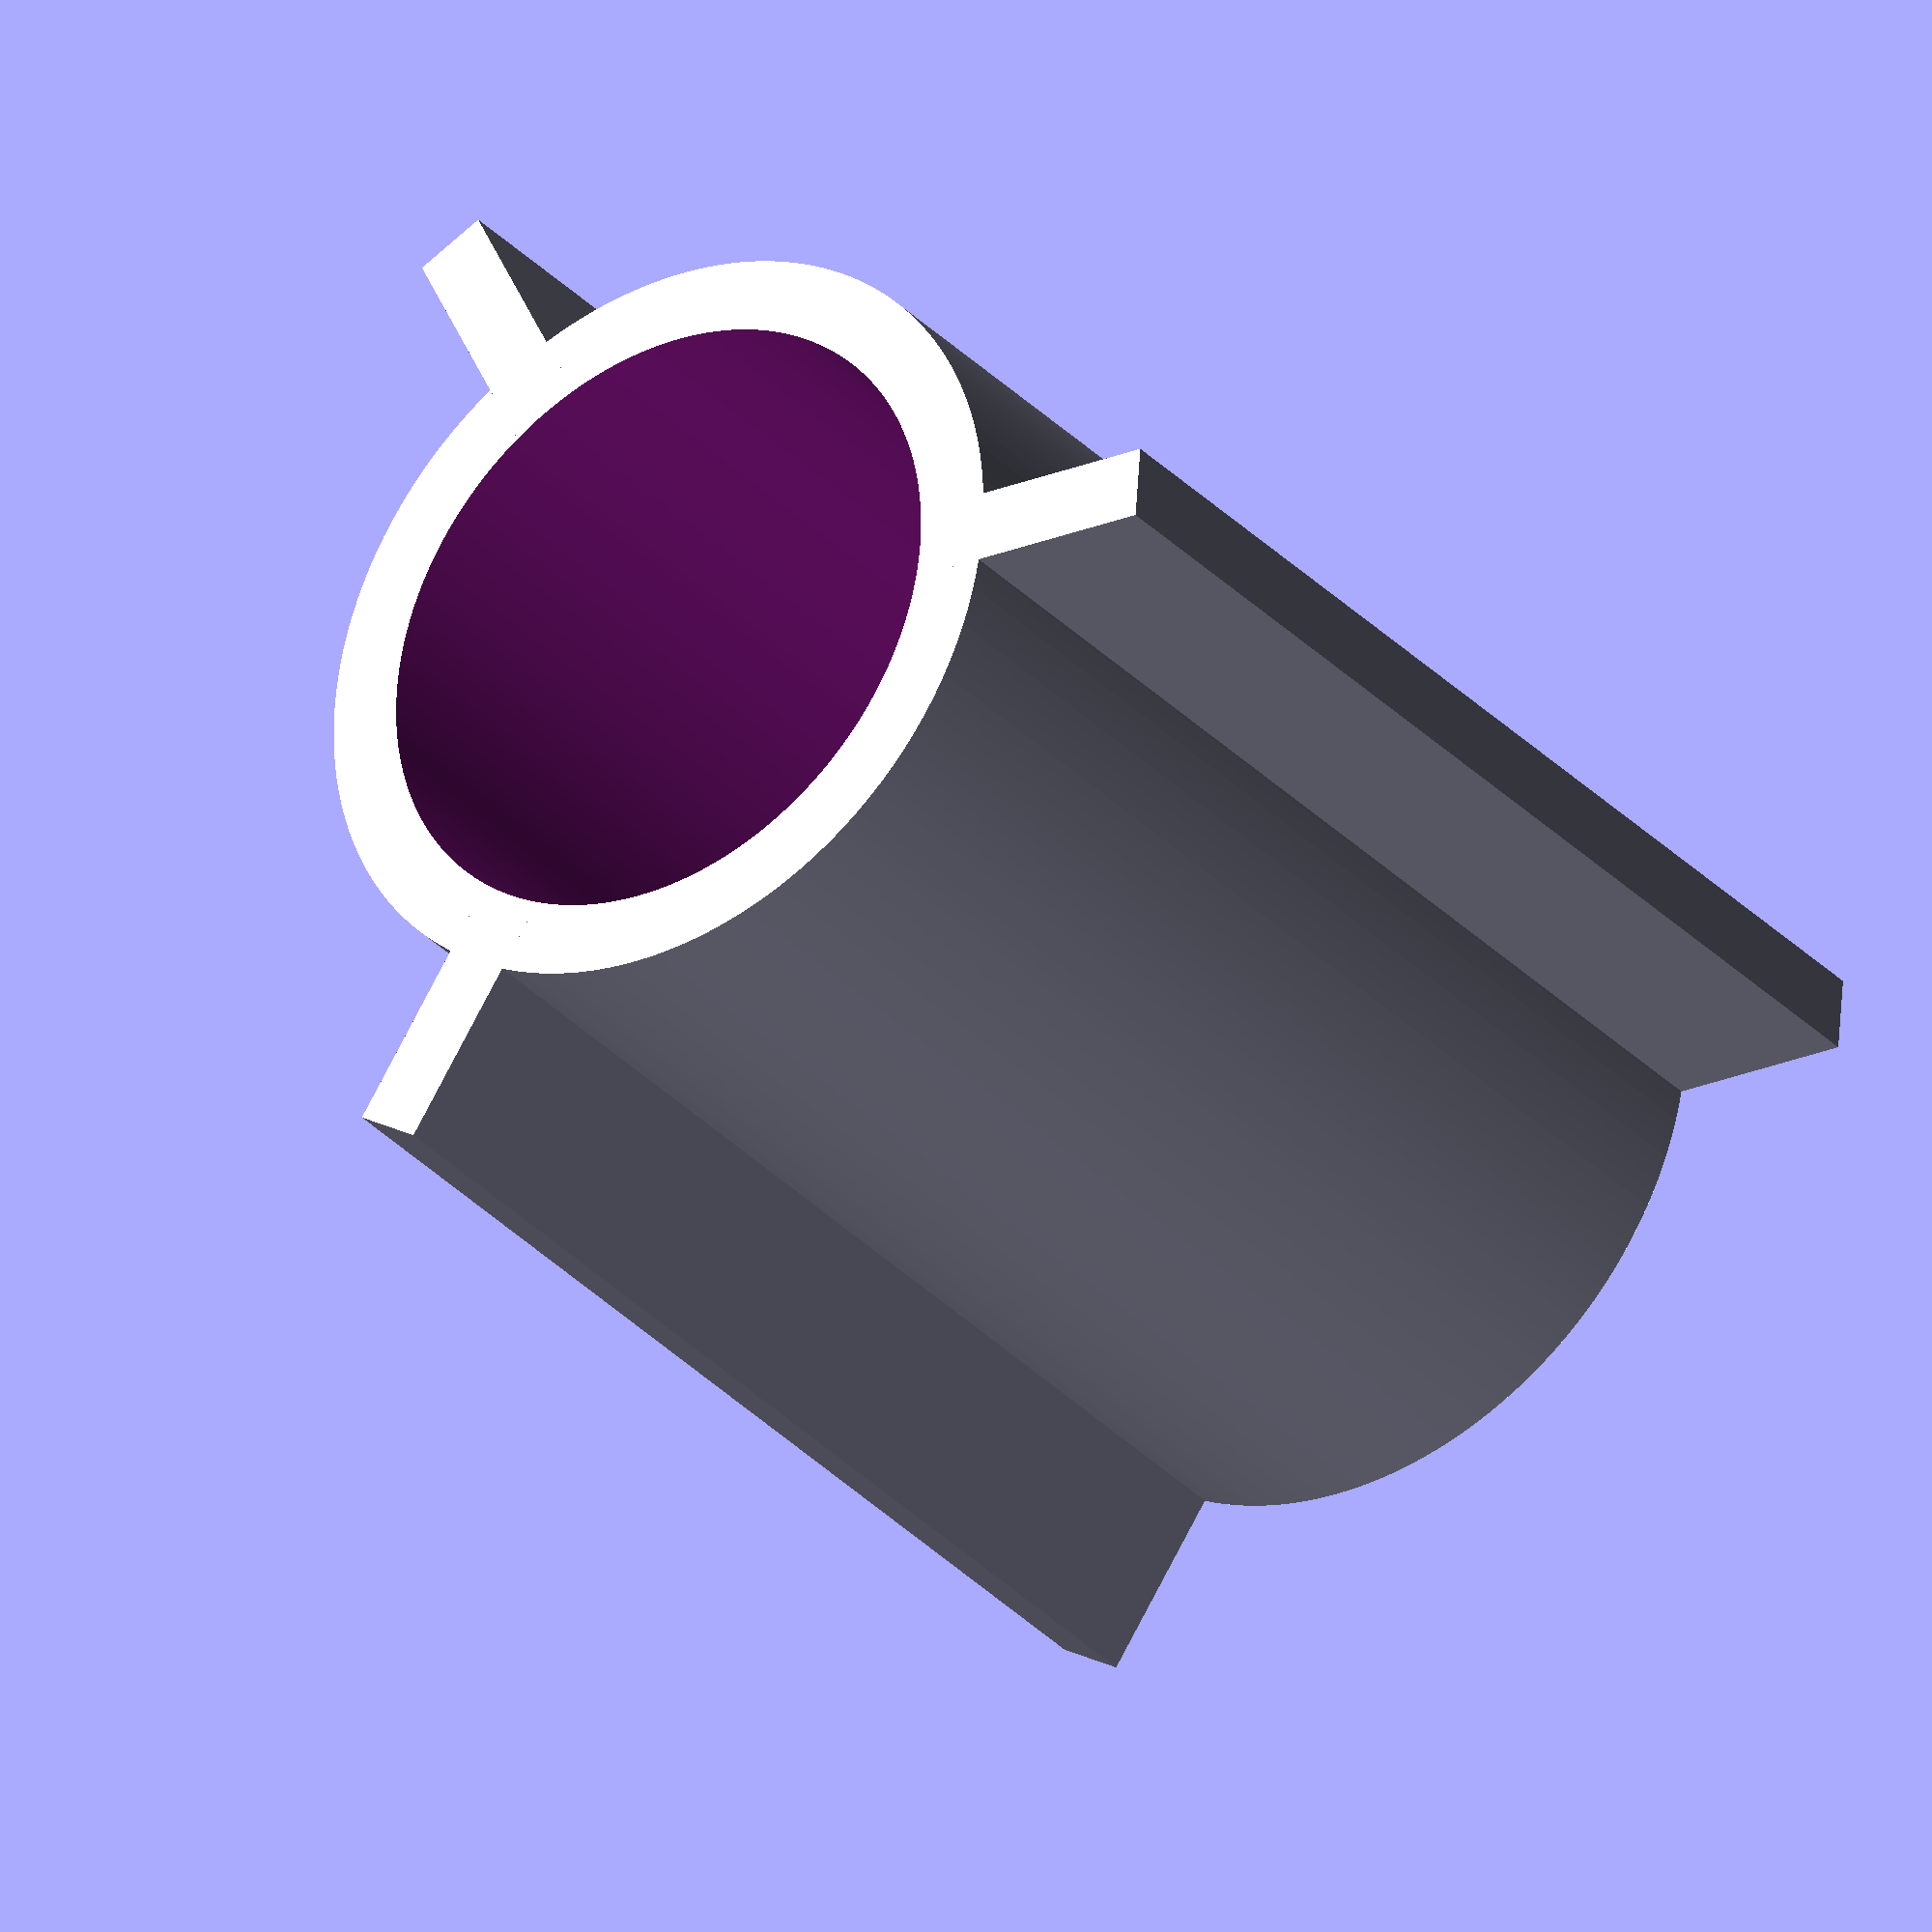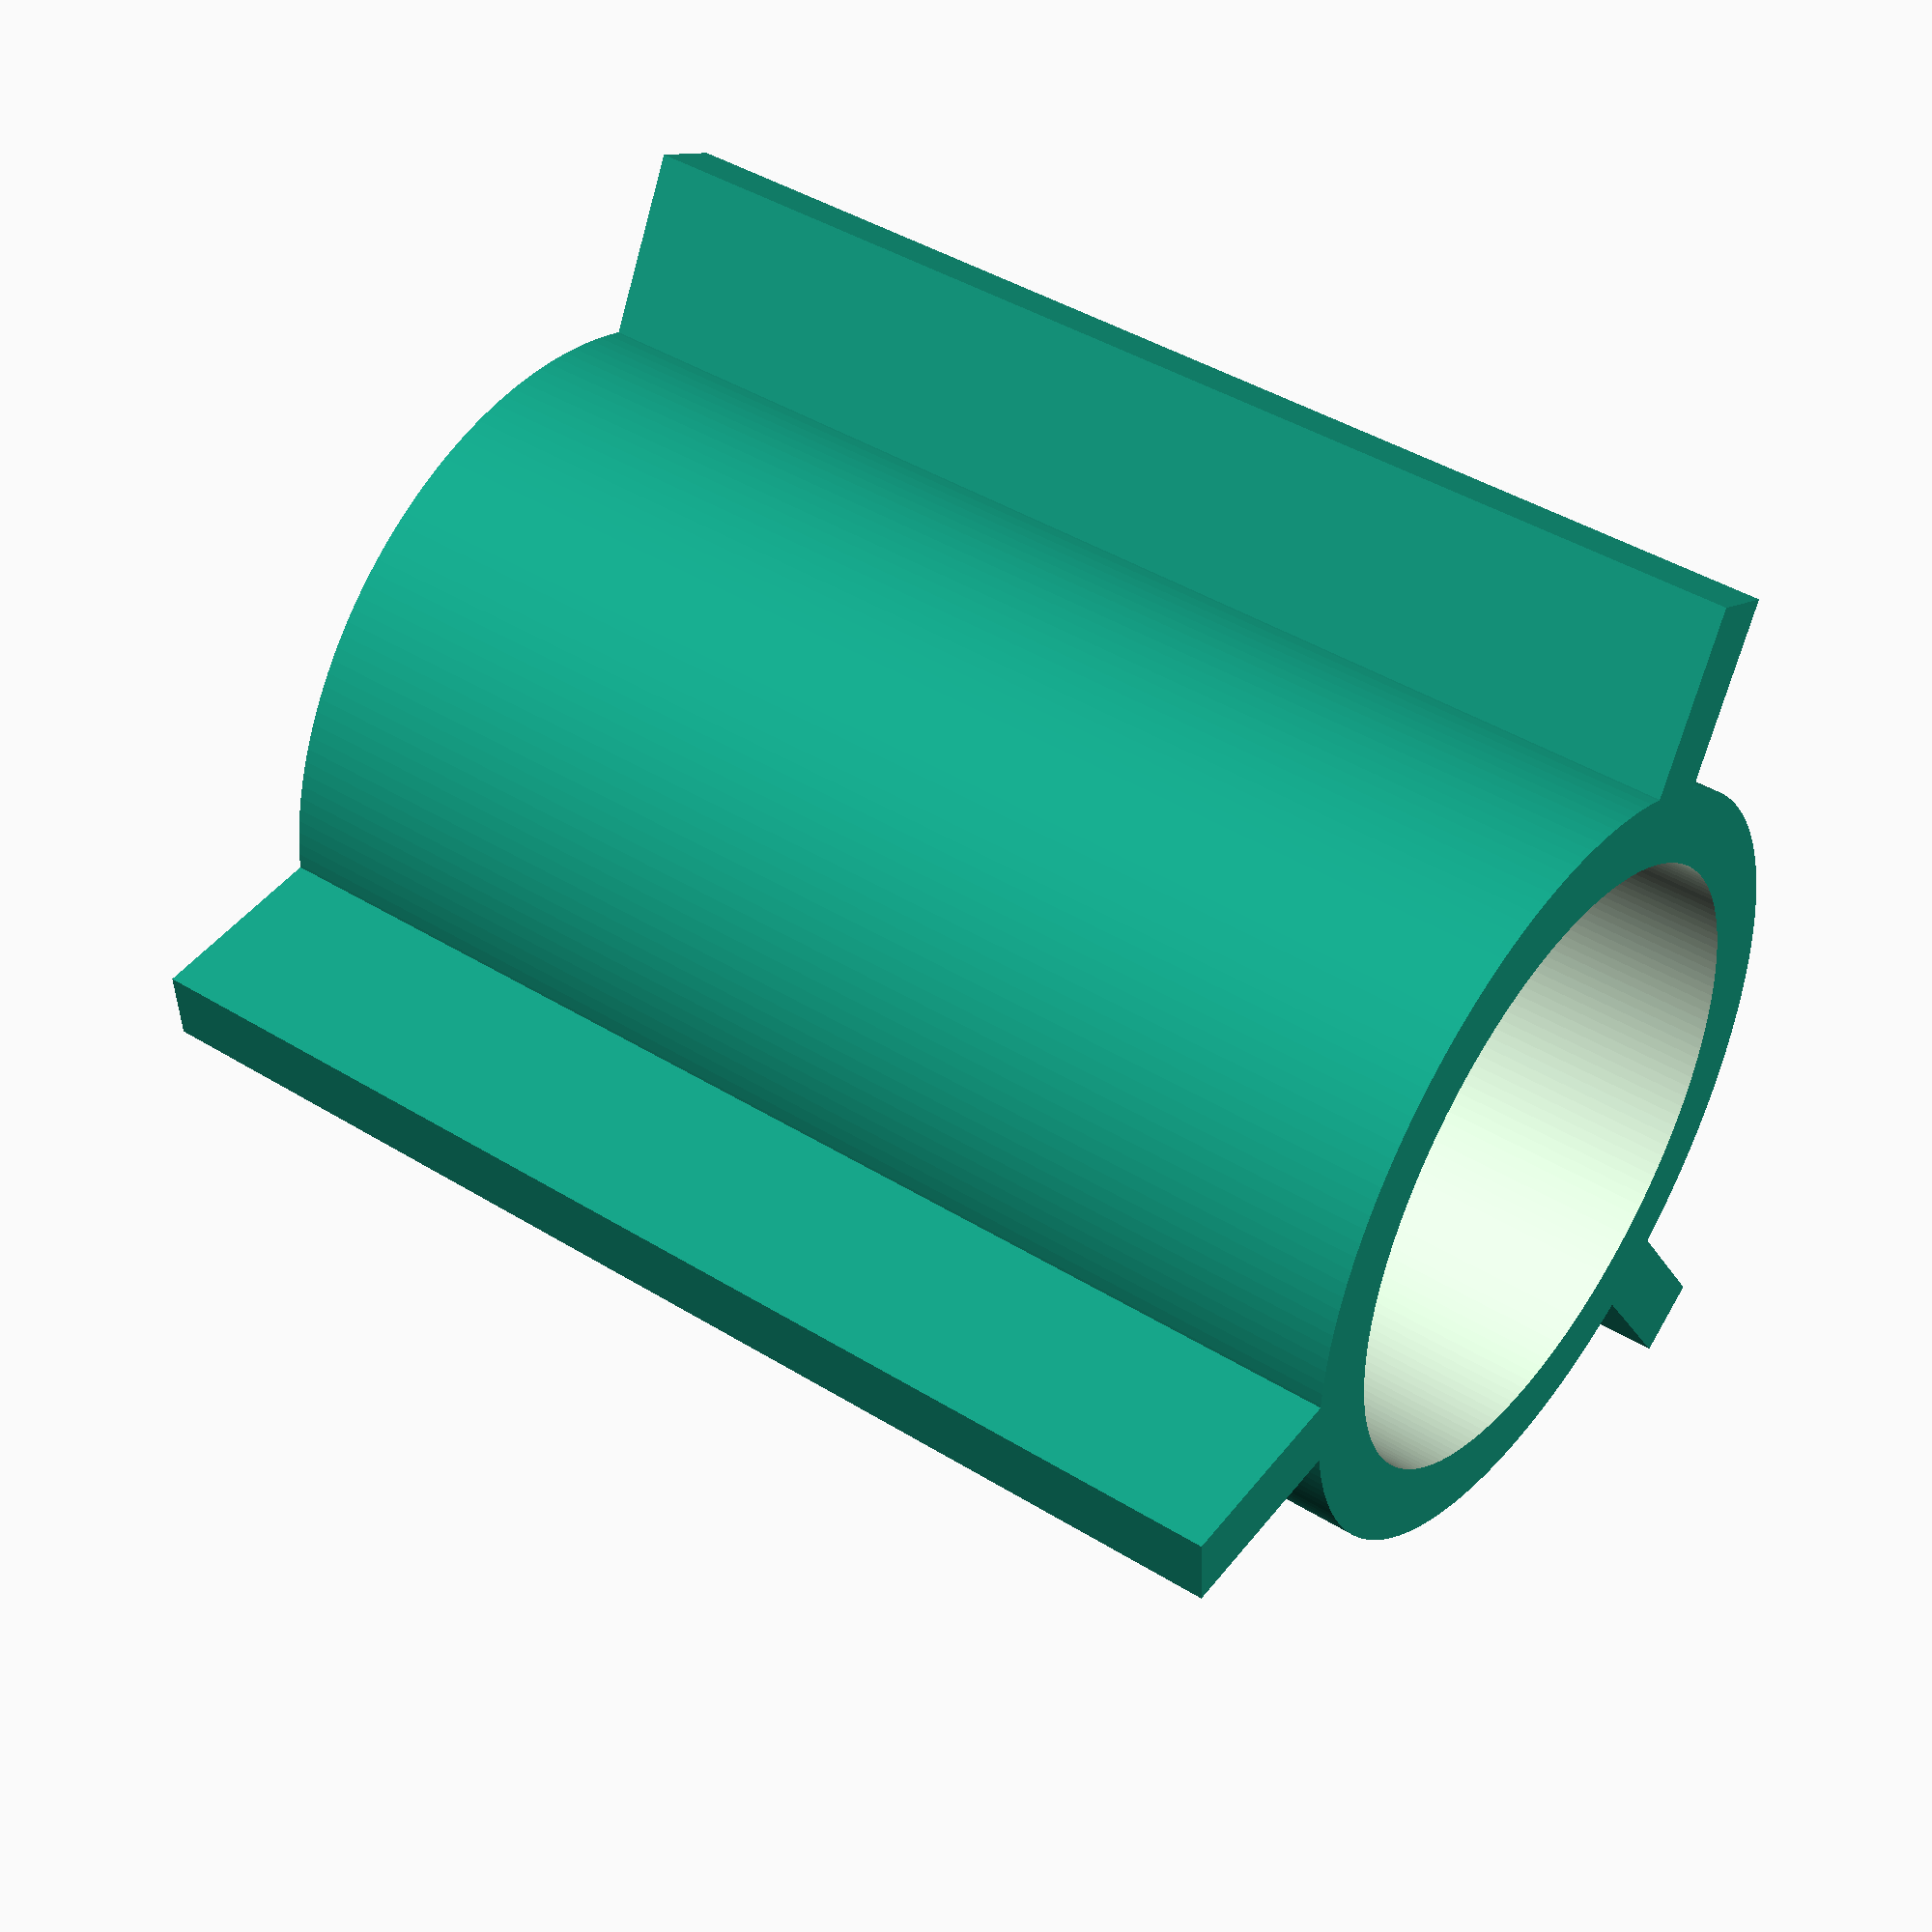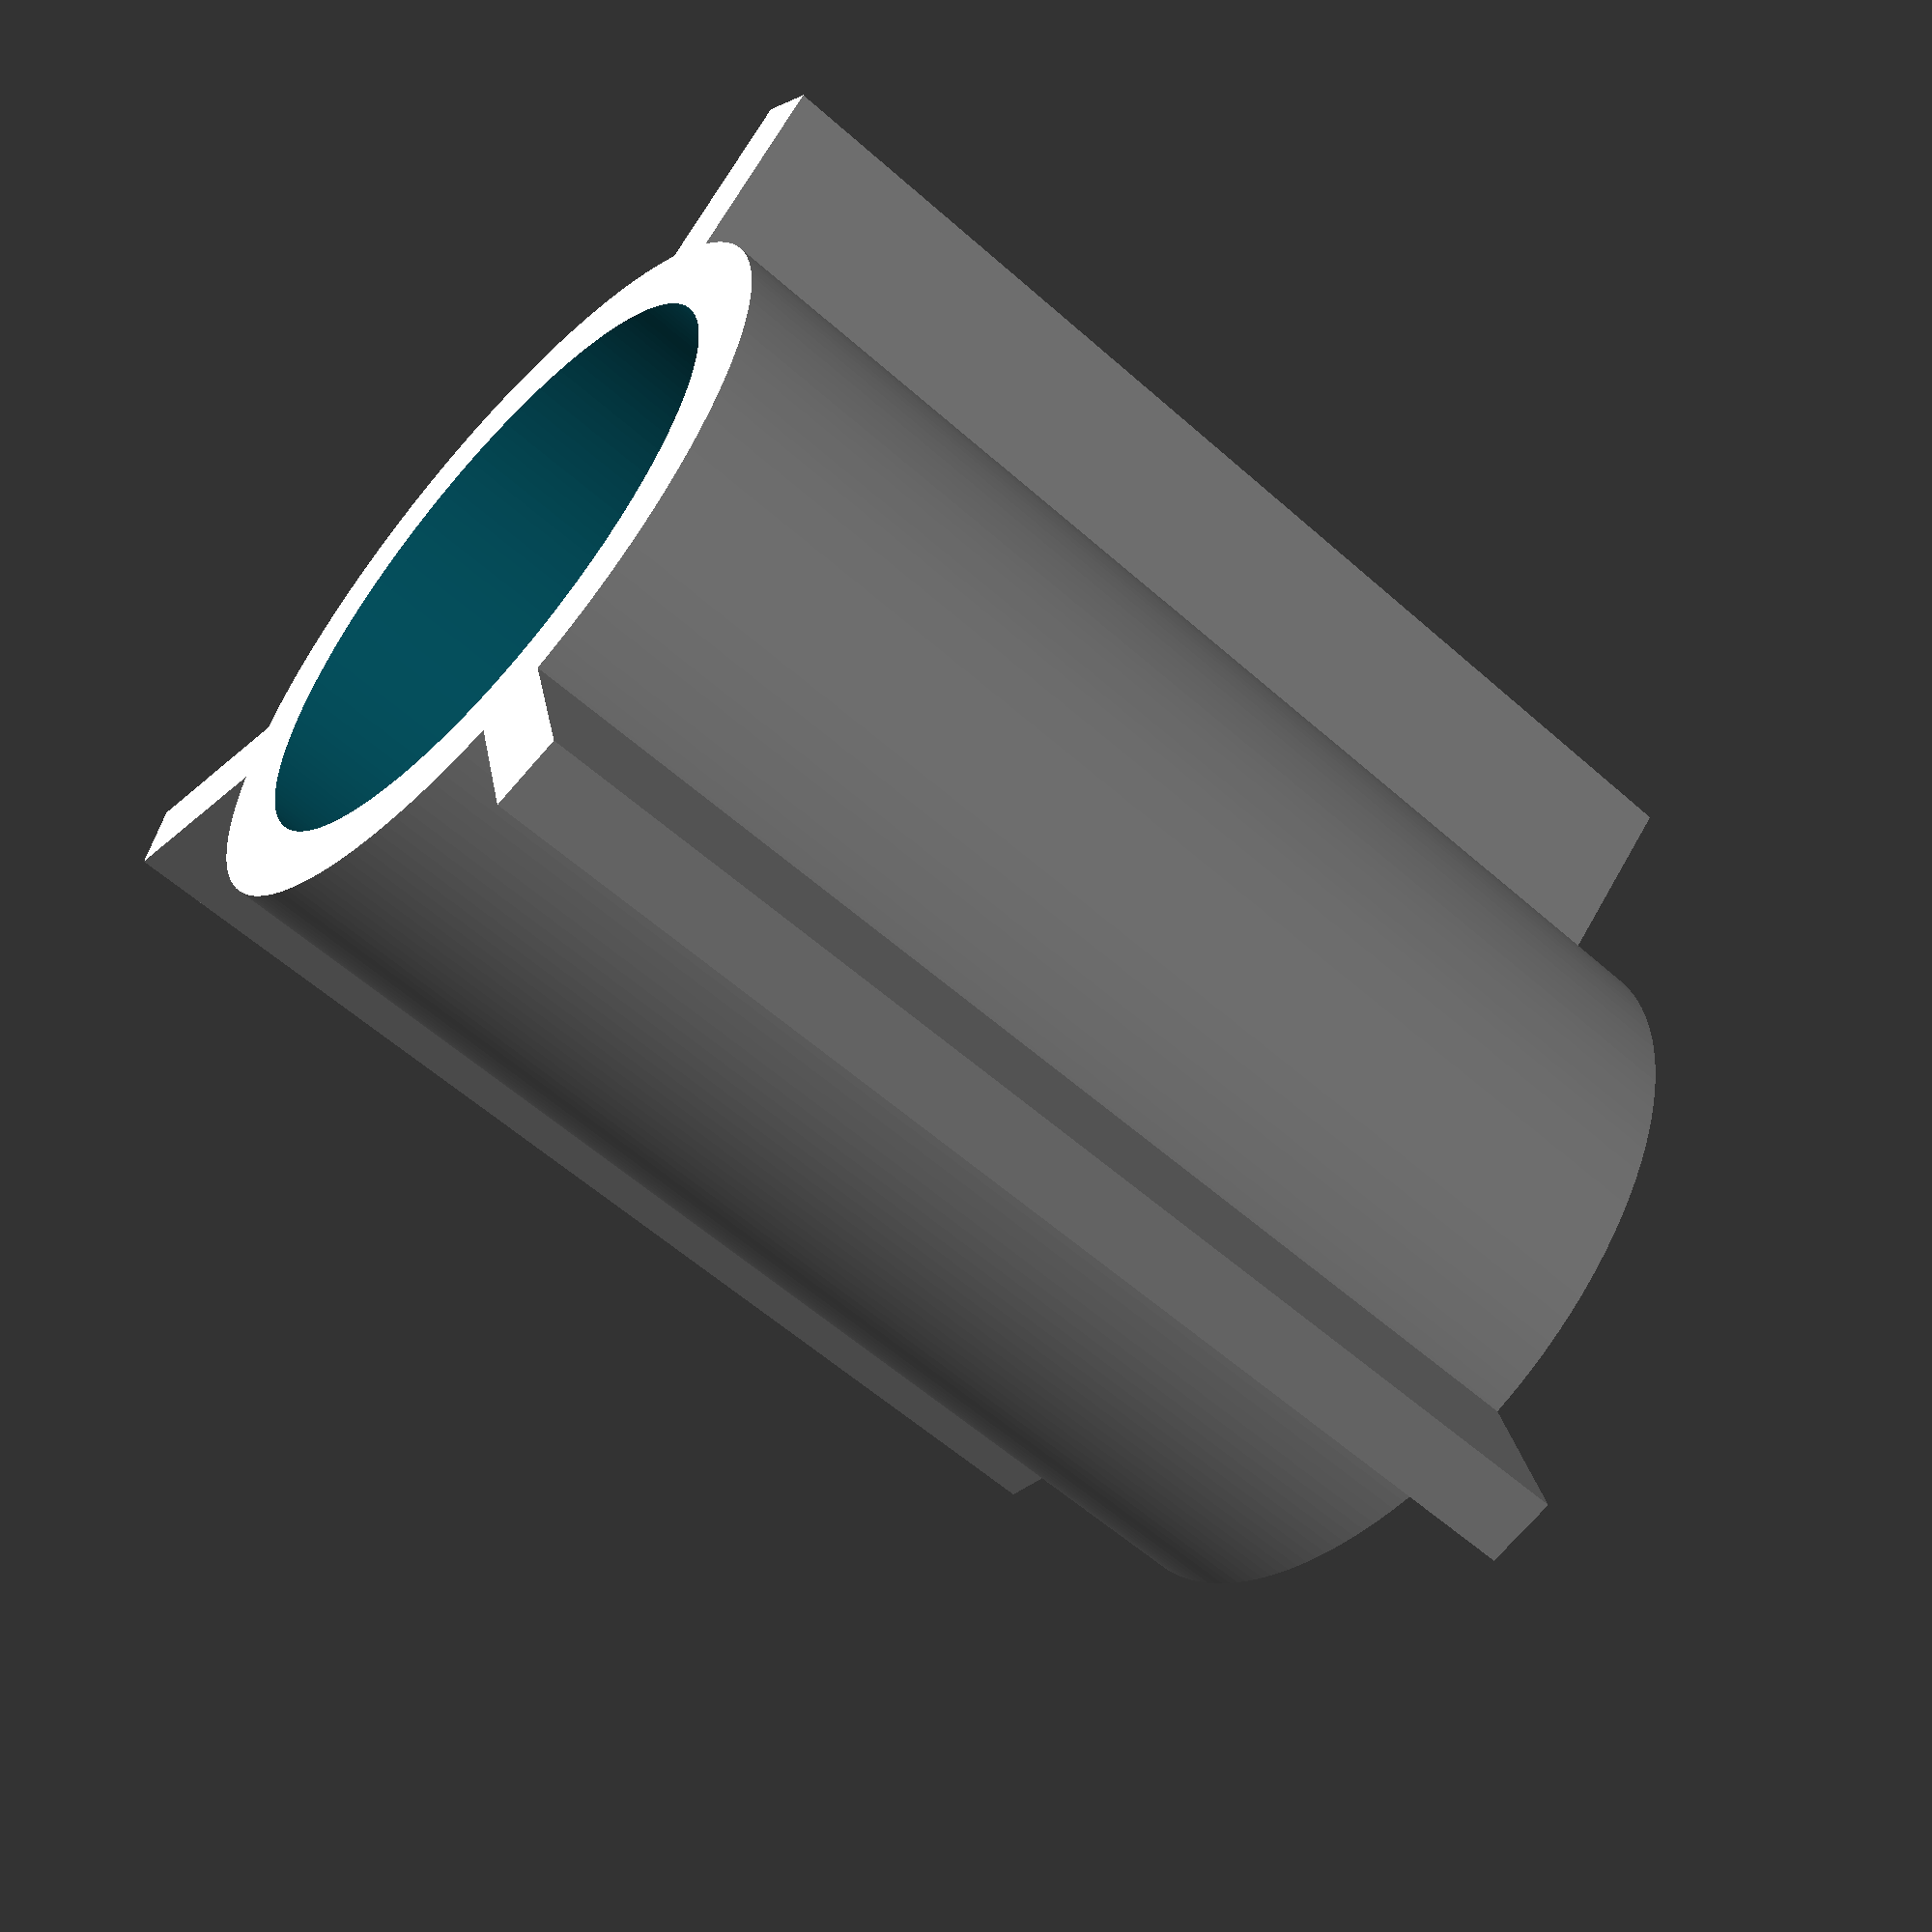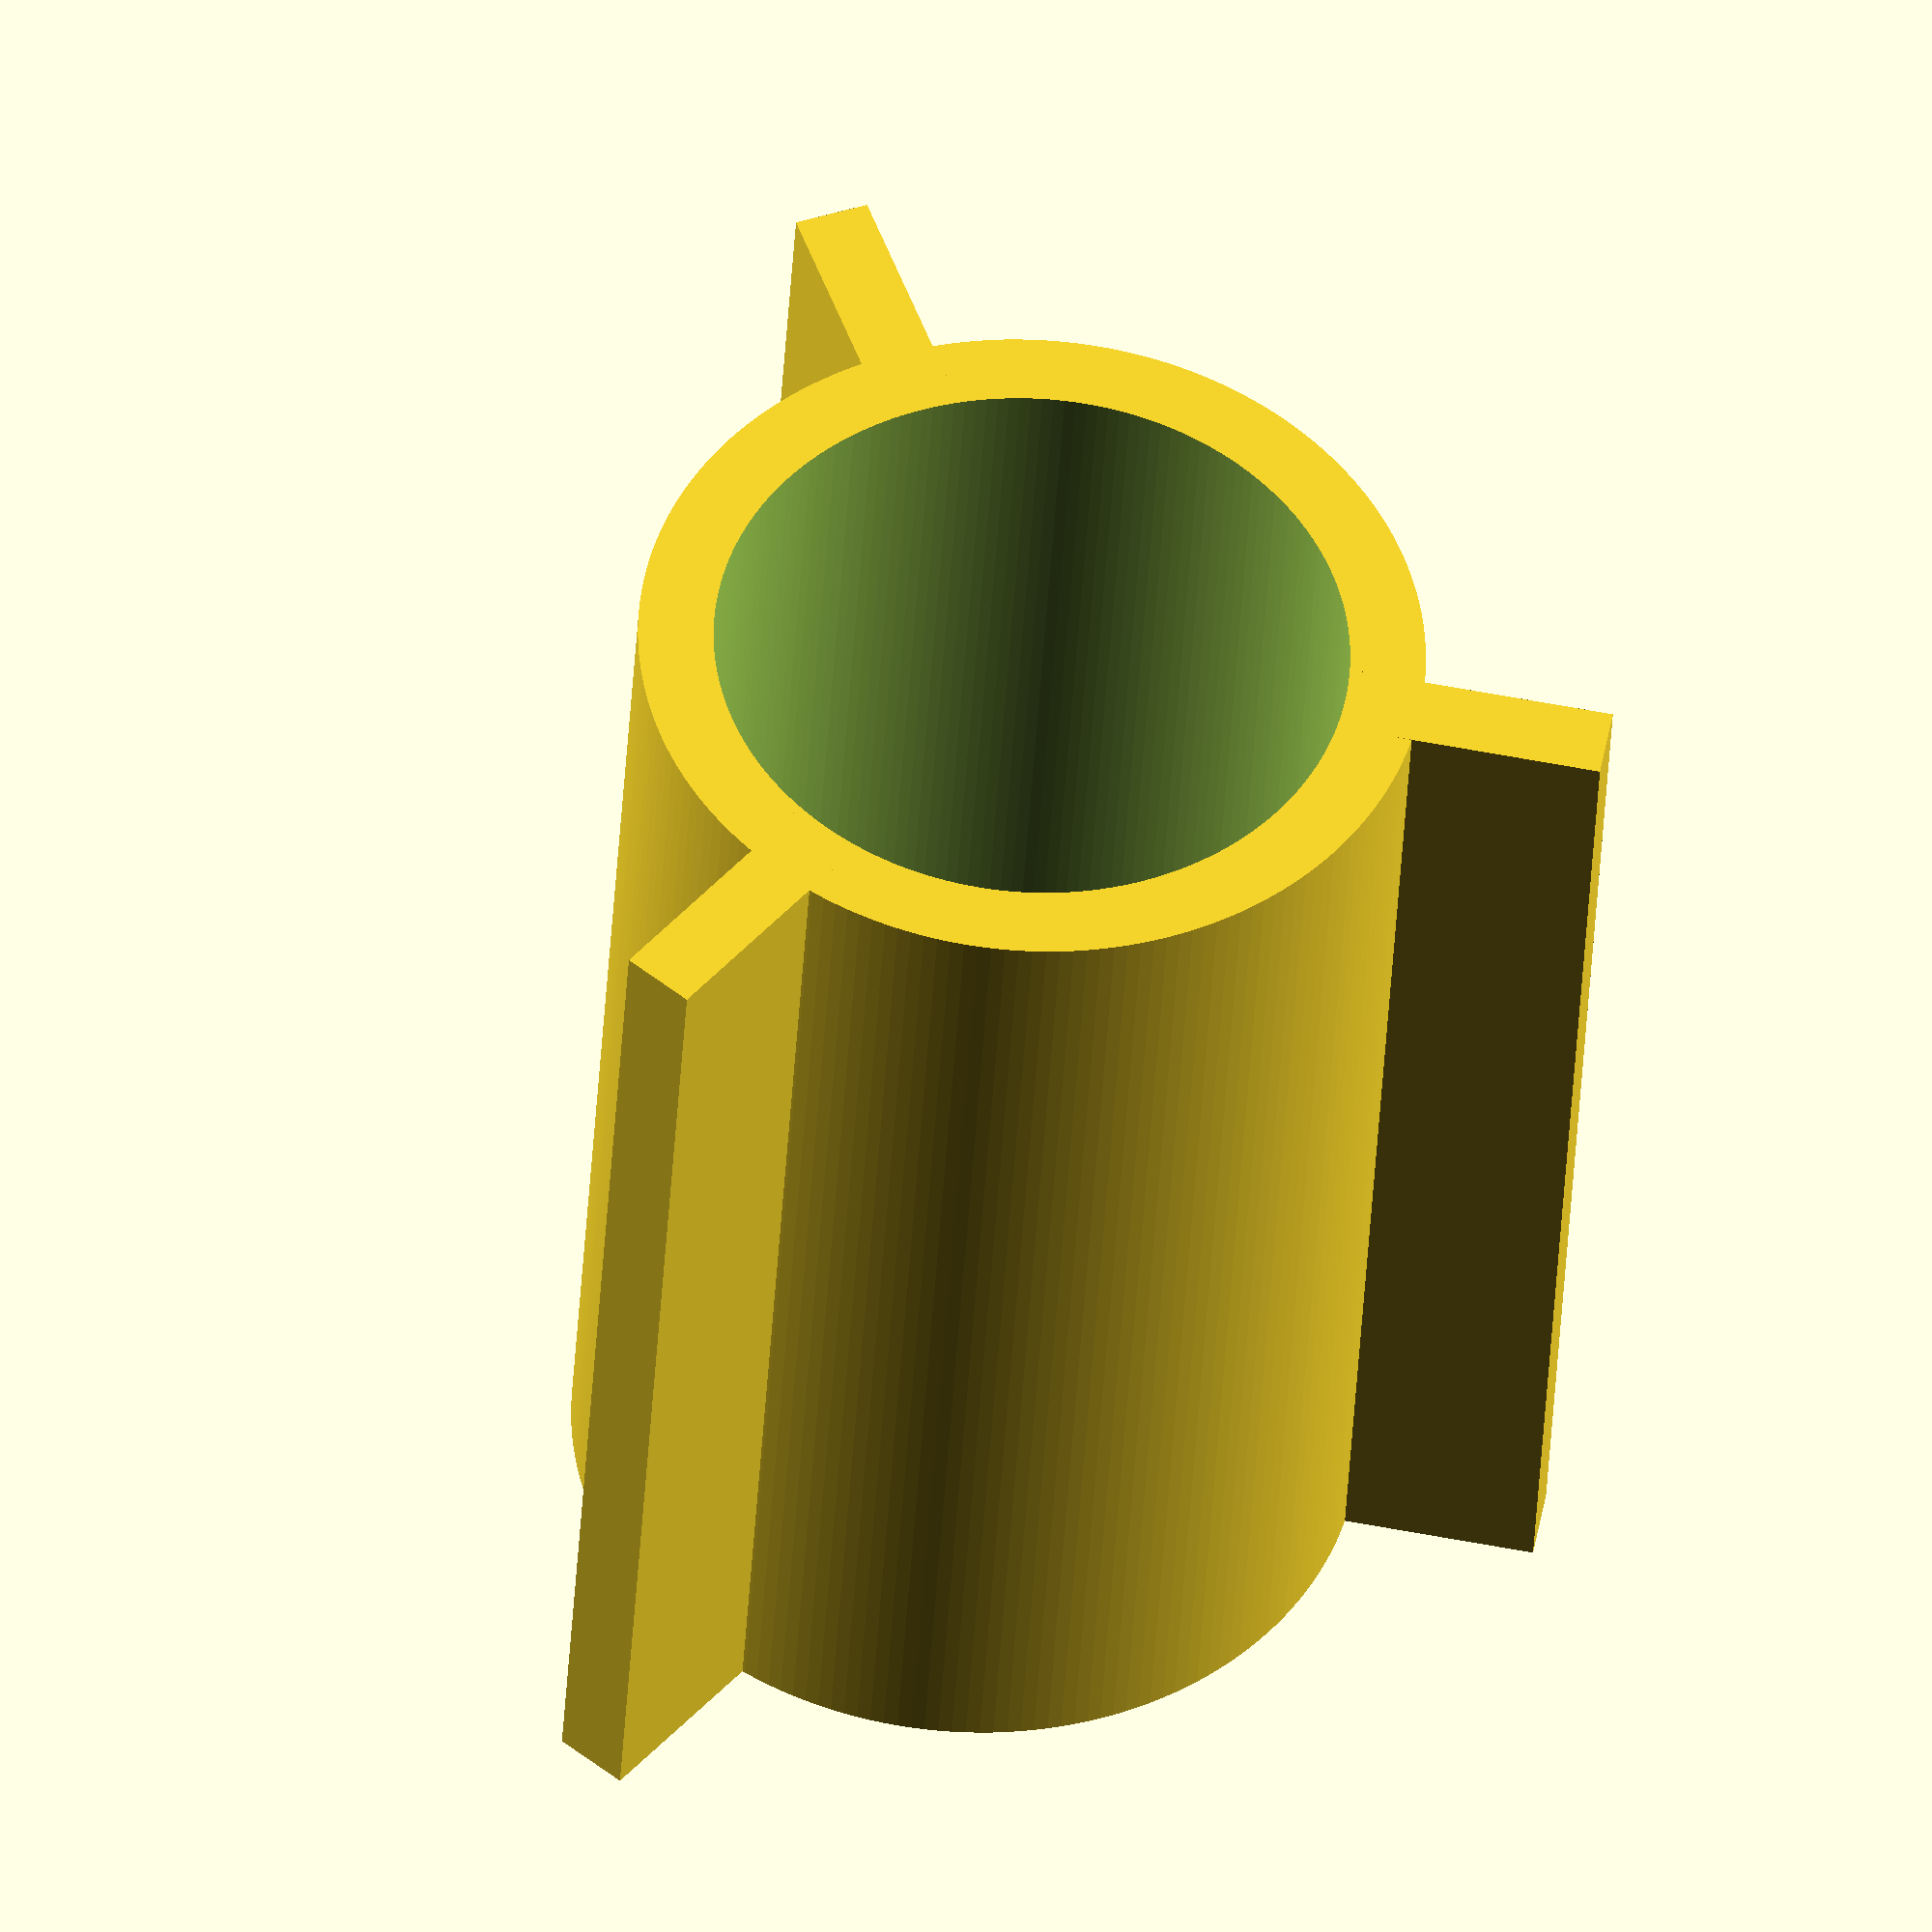
<openscad>
$fn=180;

// 12.95 is too large to fit into film canister
// 12.8 might also be just a bit too snug
outside_diameter = 12.5;
outside_radius = outside_diameter/2;
tooth_part_height = 11.6;

// 14mm not big enough
// upped it to 14.2
// 14.2 not enough, upped to 14.4
hole_in_the_middle_diameter = 14.4;
hole_in_the_middle_radius = hole_in_the_middle_diameter / 2;
tooth_length = 3;
// 1.5 is a bit too wide for tooth width - it's a very snug fit, that might damage the plastic canisters
tooth_width = 1.2;


//translate([0, outside_diameter*2.0, 0])
//    bottom();
middle(outside_diameter);
//translate([0, -outside_diameter*2.0, 0])
//    bottom();

module bottom() {
    difference() {
        difference() {
            cylinder(8, 12, 12);
            translate([0,0,-1])
                cylinder(10, hole_in_the_middle_radius, hole_in_the_middle_radius);
        }
        // 0.2 is juuuuust a bit tight
        female_tooth_width = tooth_width + 0.3;
        for (count = [1 : 1 : 3]) {
            rotate(a=[0,0,360/3*count]) {
                translate([-female_tooth_width/2,0,4]) {
                    cube([female_tooth_width, outside_radius+tooth_length, tooth_part_height]);
                }
            }
        }
    }
}

module middle() {
    // Inside diameter has to be big enough to allow 5mm thread through.
    // If we make it only 5mm however, the plastic gets so hot (on this small print)
    // that everything just mushes on the inside. So instead, we give the wall a width
    // of 1.2mm, which should be strong enough.
    inside_diameter = outside_diameter-2.4;
    inside_radius = inside_diameter/2;

    difference() {
        union() {
            cylinder(tooth_part_height+8, outside_radius, outside_radius);
            for (count = [1 : 1 : 3]) {
                rotate(a=[0,0,360/3*count]) {
                    translate([-tooth_width/2,0,0]) {
                        cube([tooth_width, outside_radius+tooth_length, tooth_part_height+8]);
                    }
                }
            }
            //cylinder(4, hole_in_the_middle_radius, hole_in_the_middle_radius);
        }
        translate([0,0,-1])
            cylinder(tooth_part_height+10, inside_radius, inside_radius);
    }
}

</openscad>
<views>
elev=31.5 azim=145.7 roll=214.6 proj=o view=solid
elev=316.9 azim=93.3 roll=126.3 proj=p view=wireframe
elev=57.5 azim=193.1 roll=227.3 proj=p view=solid
elev=219.2 azim=159.9 roll=183.1 proj=o view=wireframe
</views>
